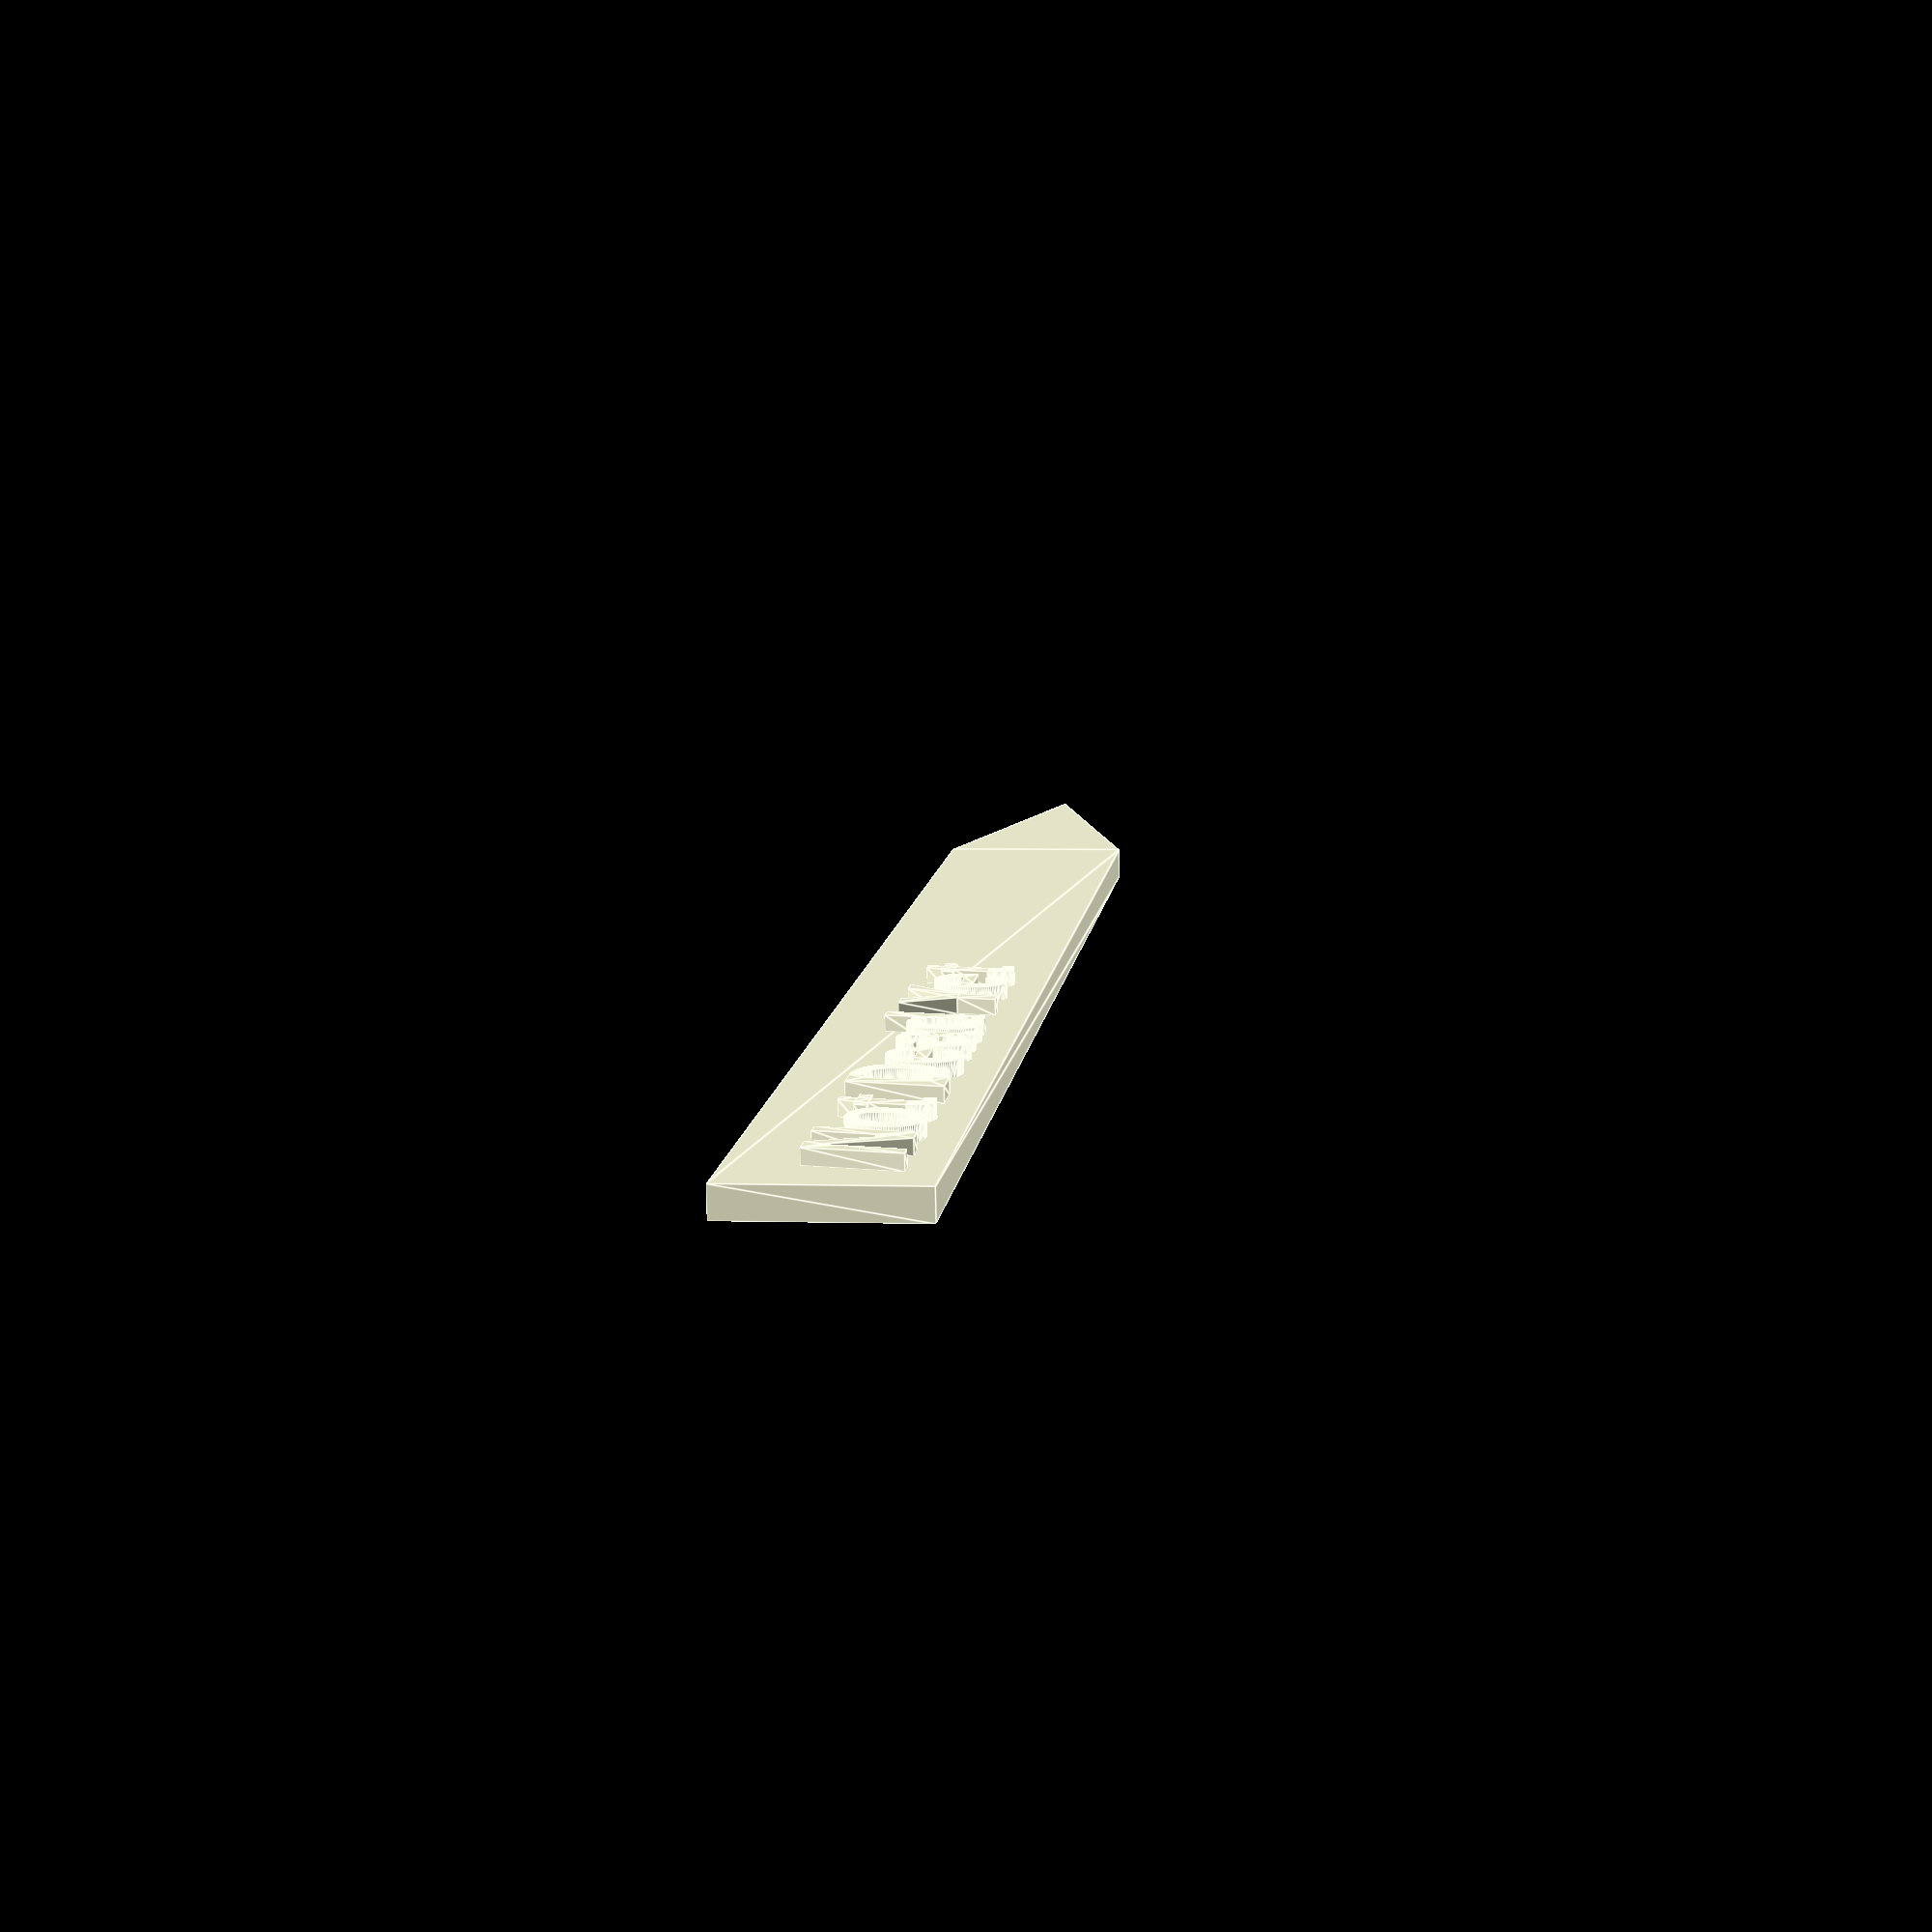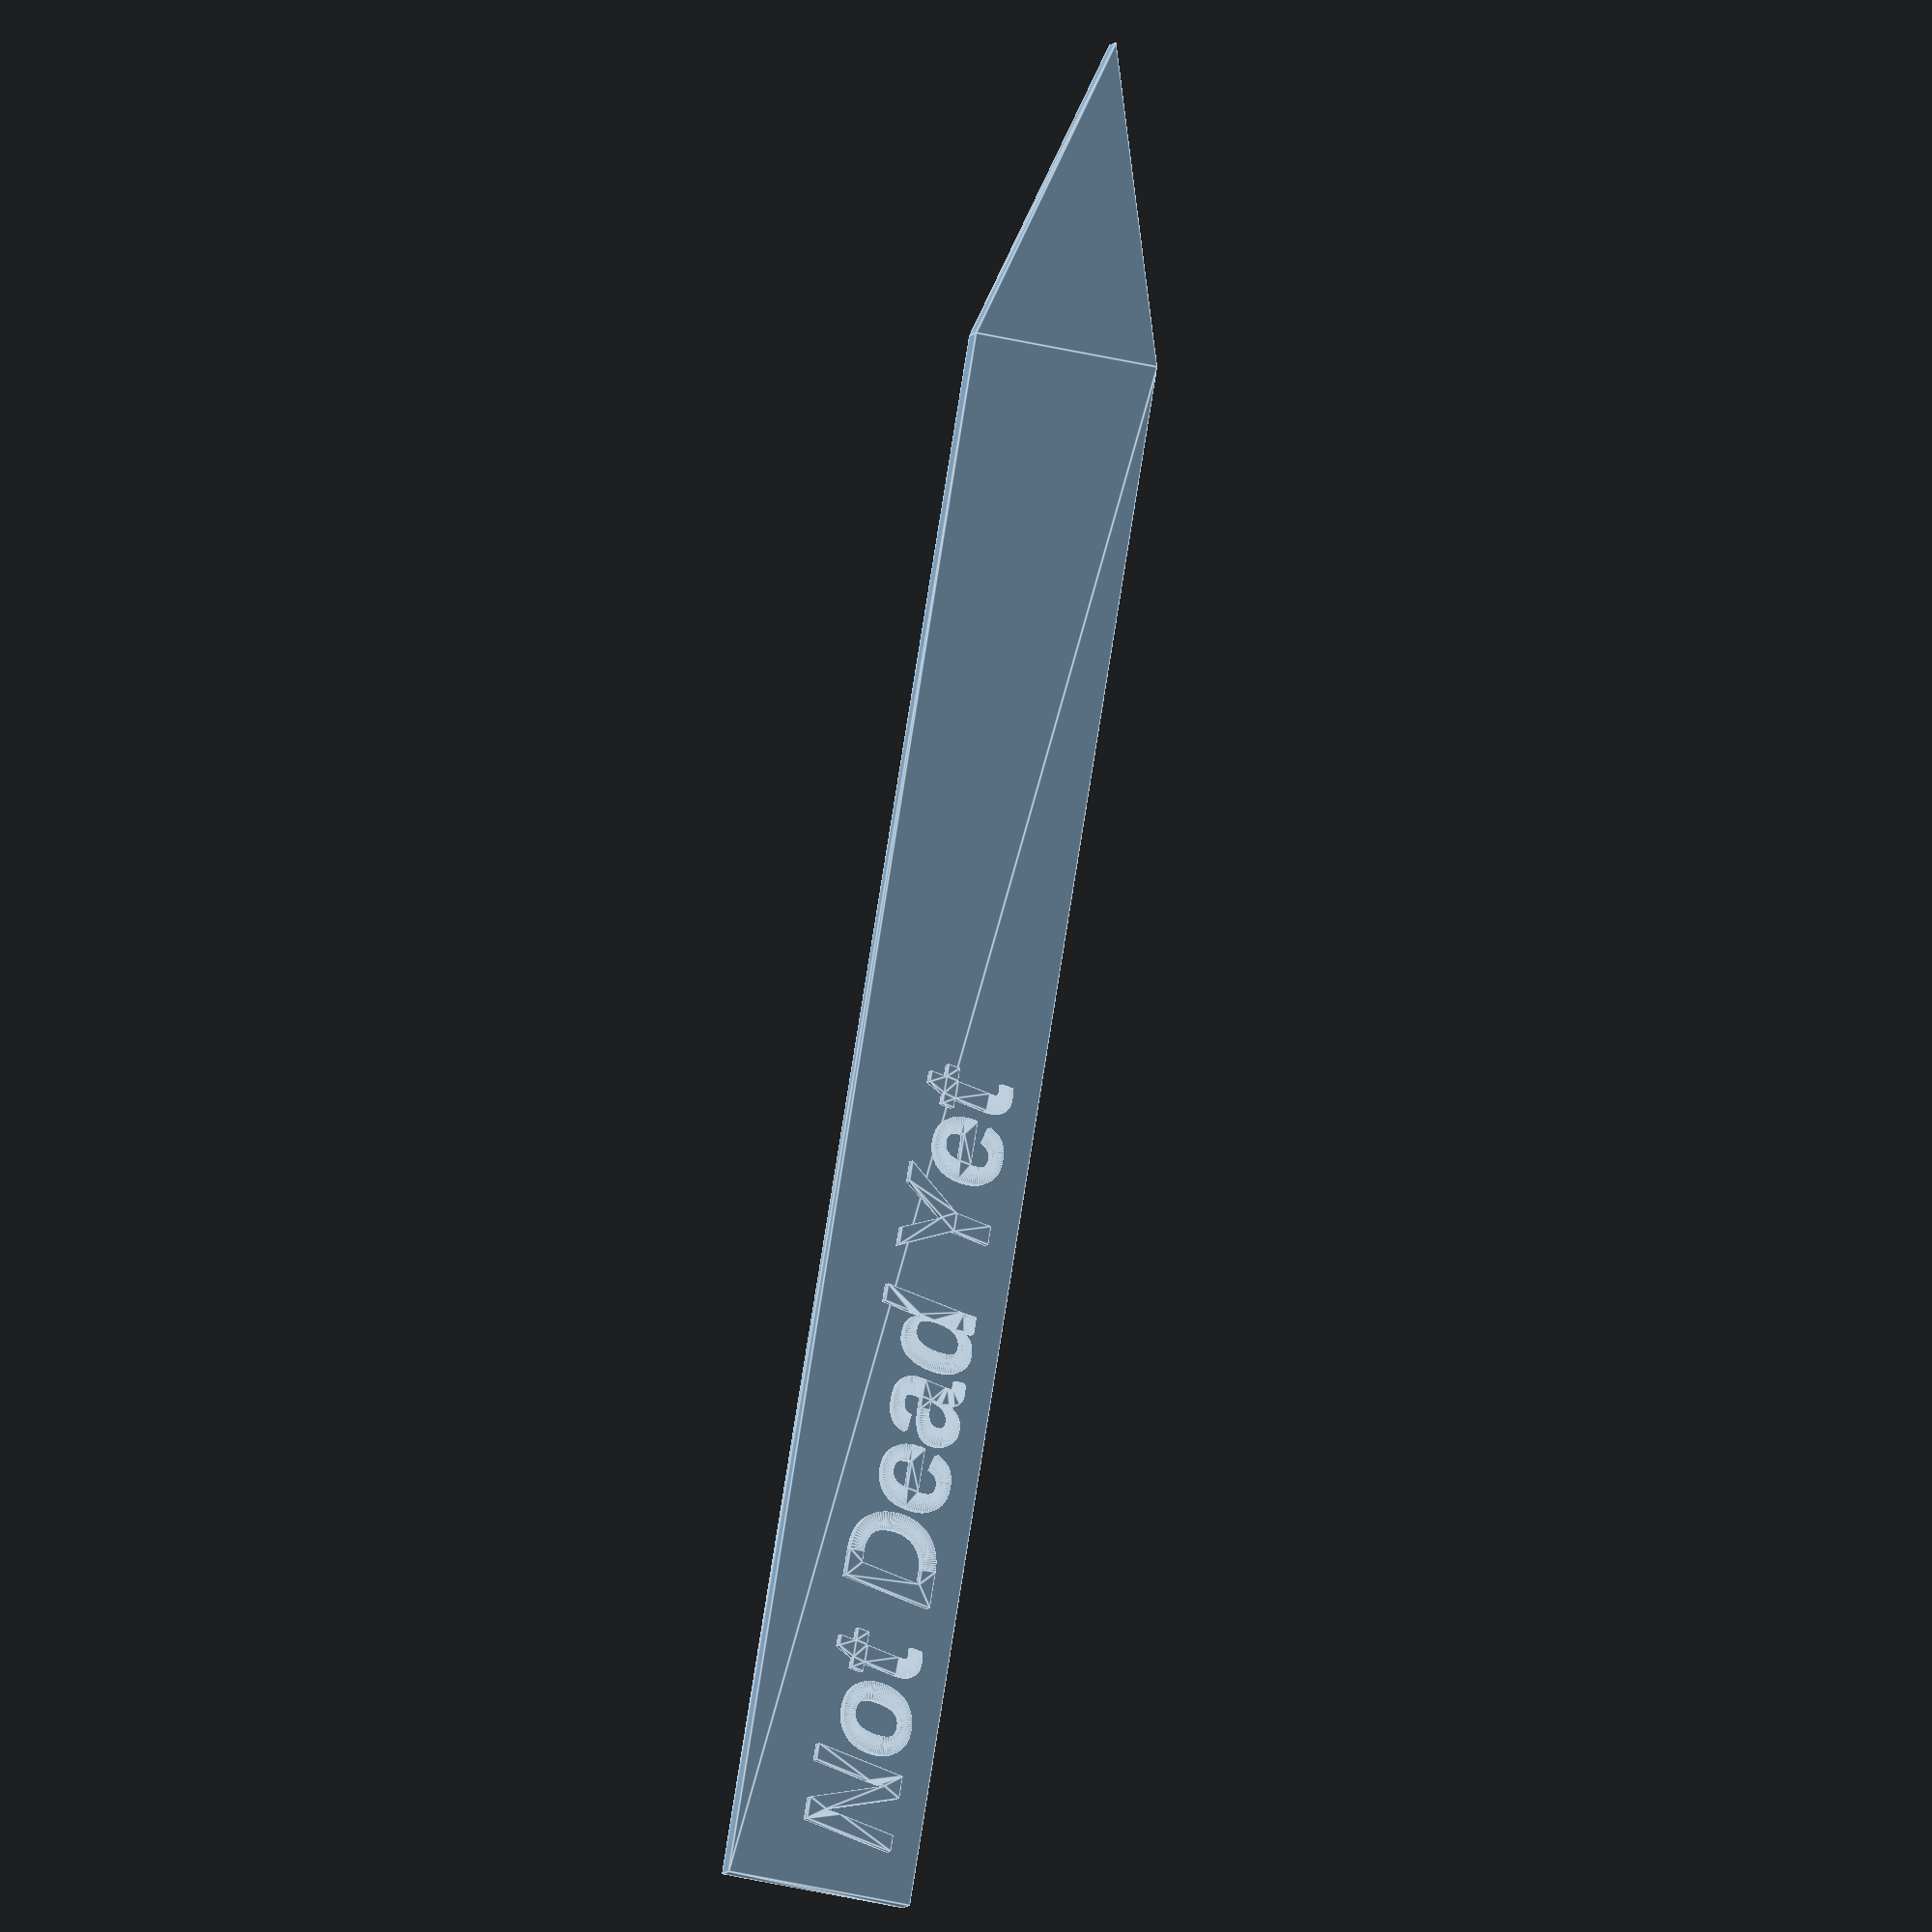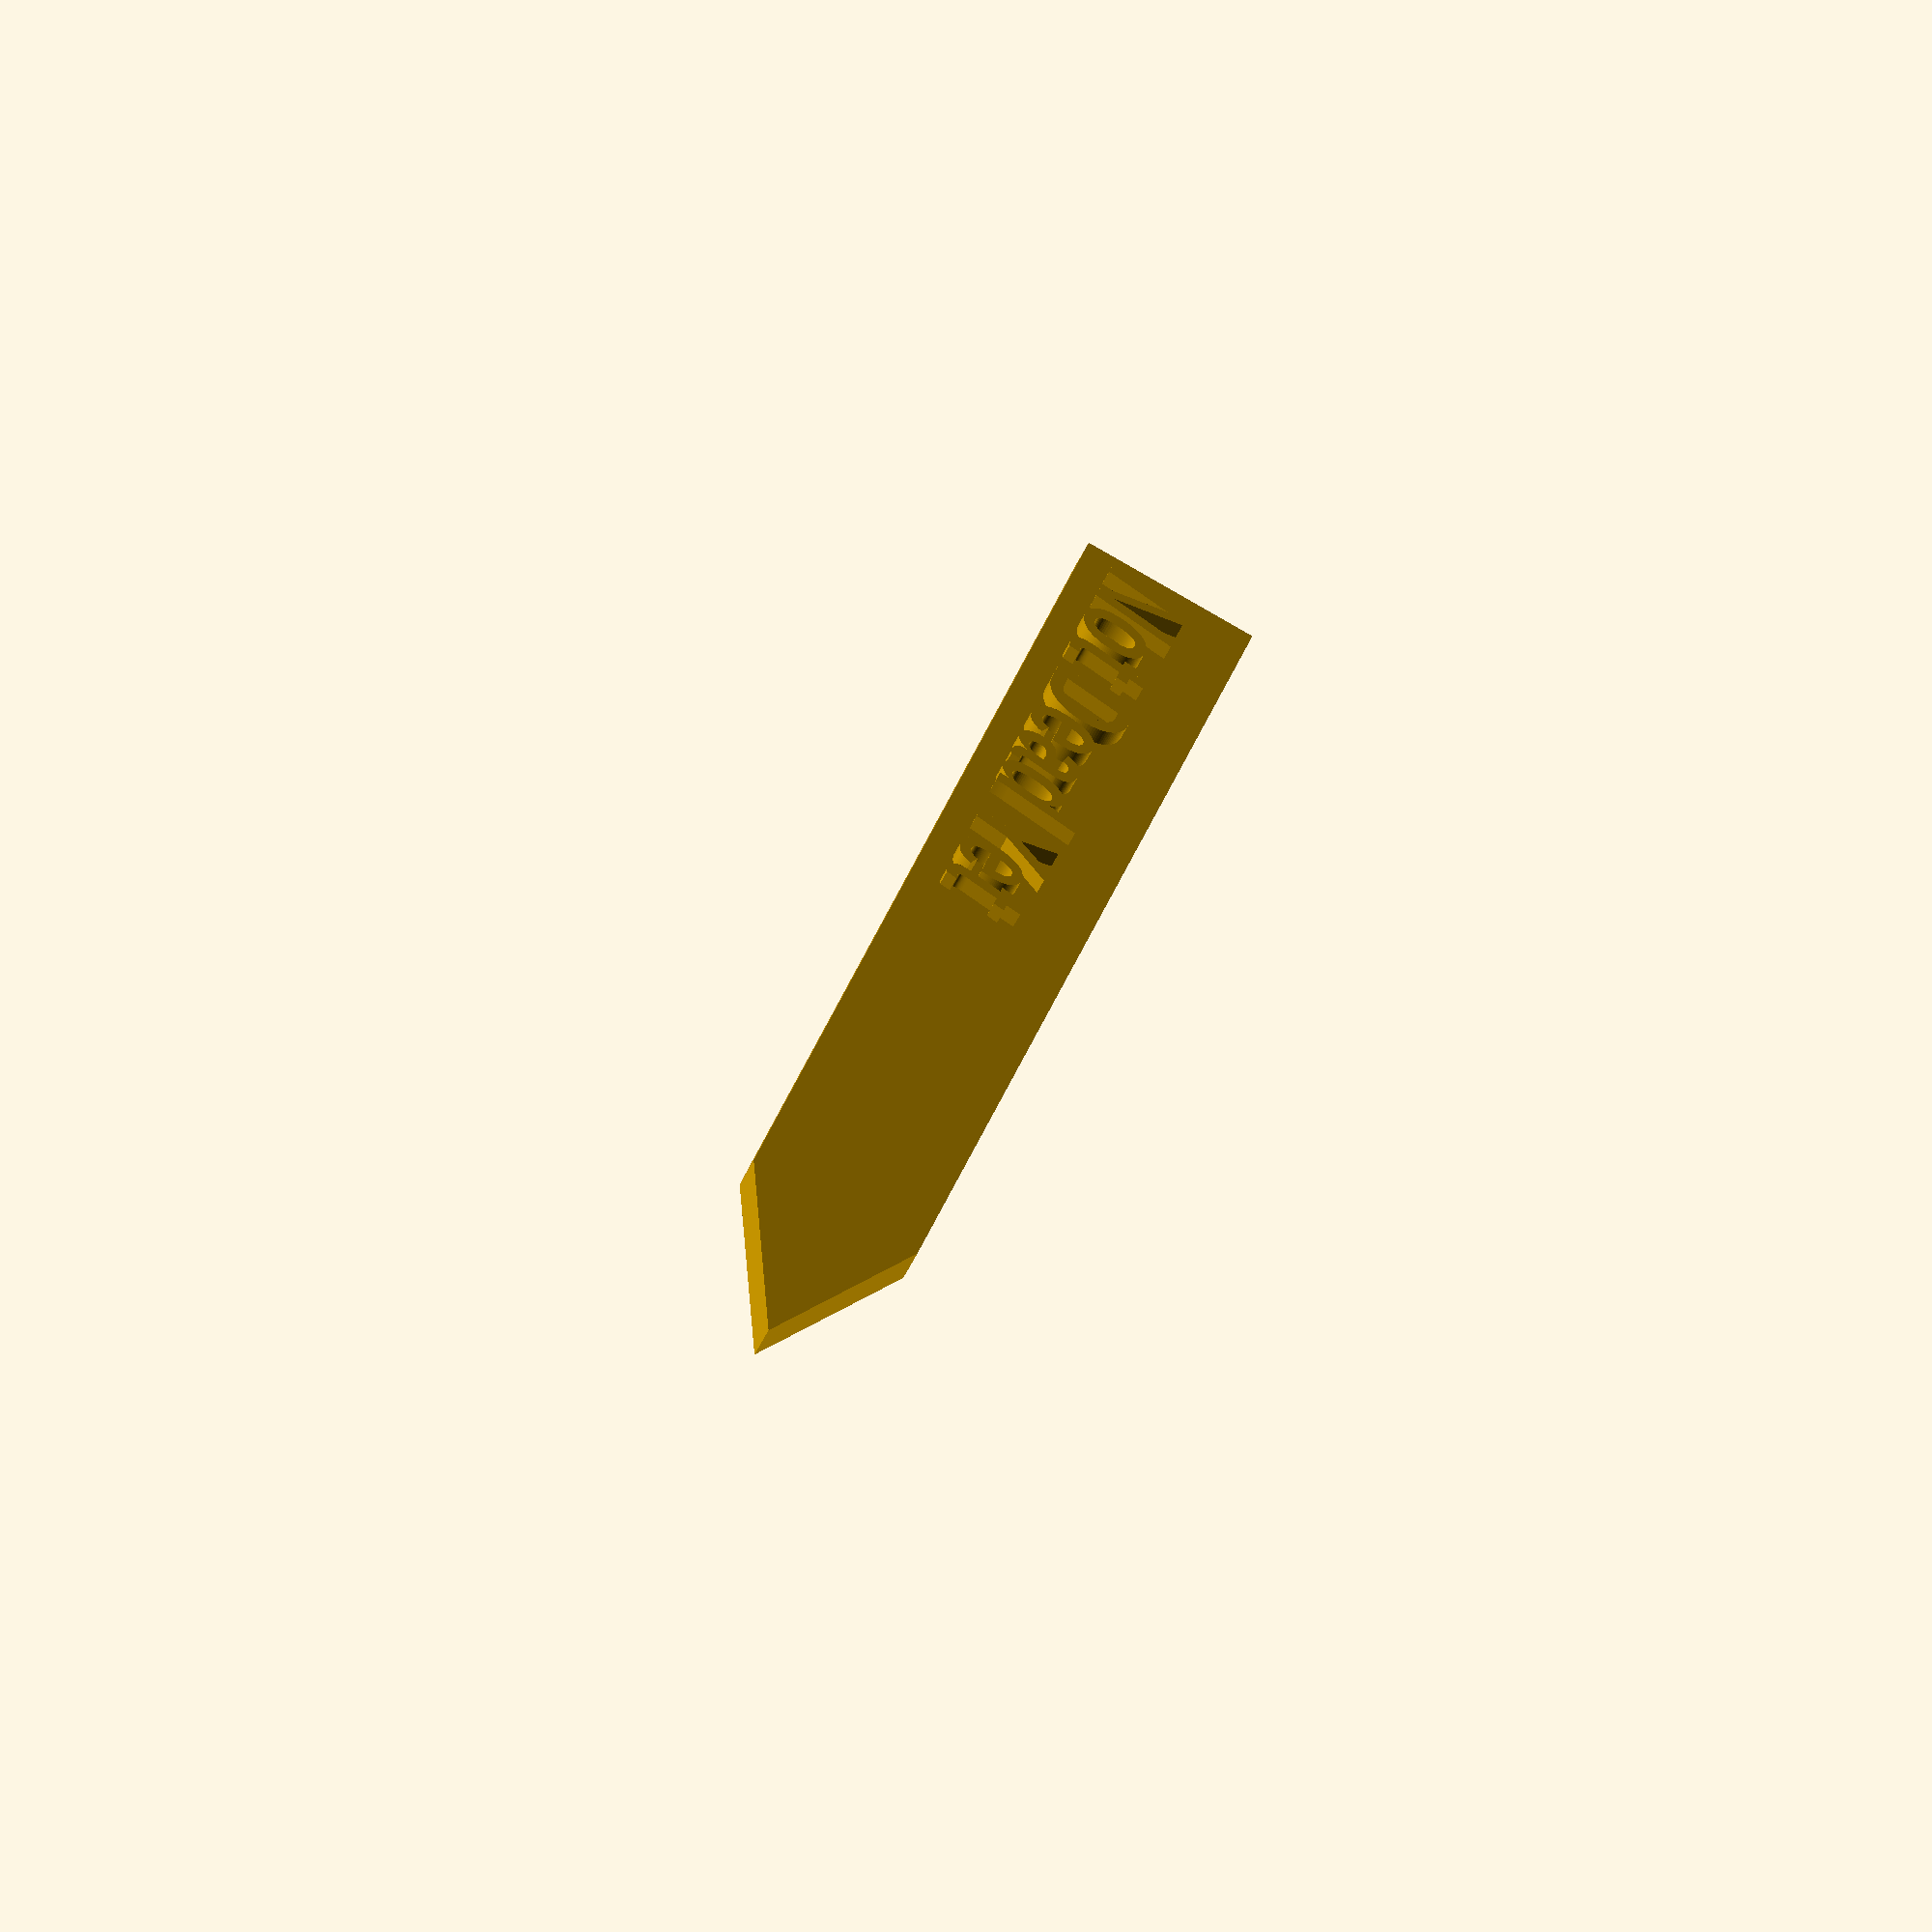
<openscad>
$fn=90;
/* [Text] */
Custom_Text="Your Text Here"; //20
Preset_Text="Not Dead Yet"; //[Not Dead Yet,DEAD,Plant,No Idea,Not Sure,Still Alive,A Weed,Cheaper Than Therapy,Something Green,Did I Plant This?,Shit Show,Fuck If I Know]

/* [Size] */
Body_Length=100;
Width=12;
Spike_Length=20;
Thickness=2;

/* [Font] */
Font_Face="Liberation Sans:style=Bold Italic";
Font_Size=6; //[4:20]

/* [Quantity] */
Number_Of_Markers=1; //[1:10]

build();

module build(){
    if (Custom_Text=="Your Text Here"){
        marker(Preset_Text);
    }else if (Custom_Text==""){
        marker(Preset_Text);
    }else {
        marker(Custom_Text);
    }
}

module marker(text){
    for (i=[0:1:(Number_Of_Markers-1)]) {
        translate([0,(i*15),0]) linear_extrude(height=Thickness,center=true) polygon([[0,0],[0,Width],[Body_Length,Width],[Body_Length+Spike_Length,Width/2],[Body_Length,0]]);
        translate([Thickness+.9,((i*15)+2),Font_Size-4.51]) linear_extrude(height=1,center=true) text(text=text,font=Font_Face,size=Font_Size);
    }
}

</openscad>
<views>
elev=78.7 azim=277.2 roll=1.1 proj=p view=edges
elev=5.2 azim=279.3 roll=347.0 proj=o view=edges
elev=240.0 azim=283.8 roll=206.6 proj=o view=solid
</views>
